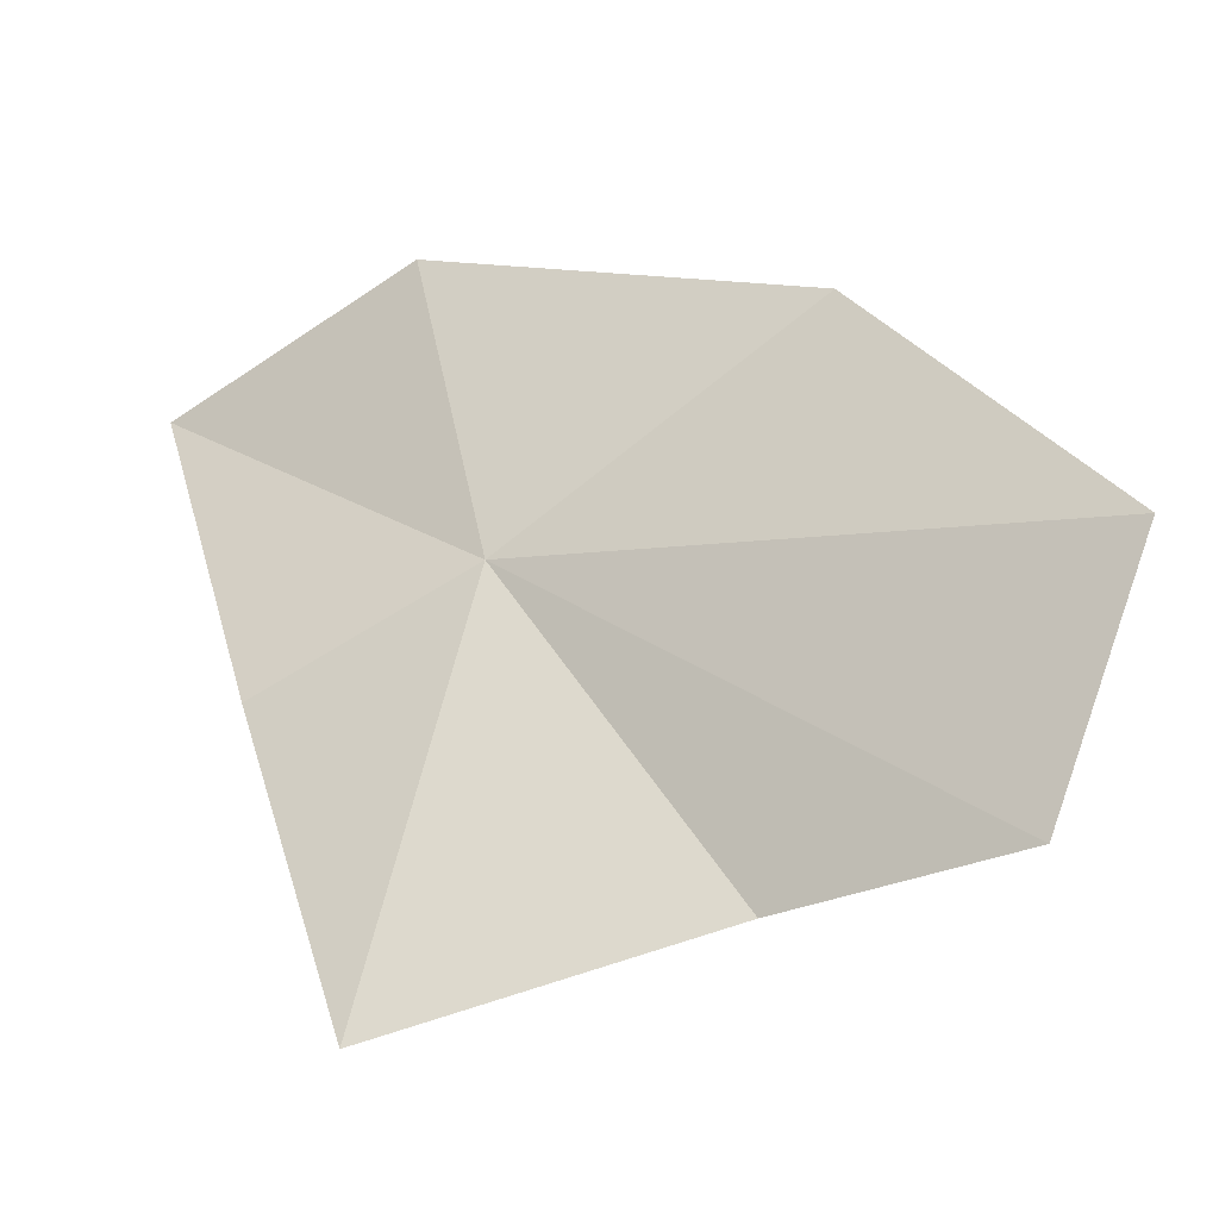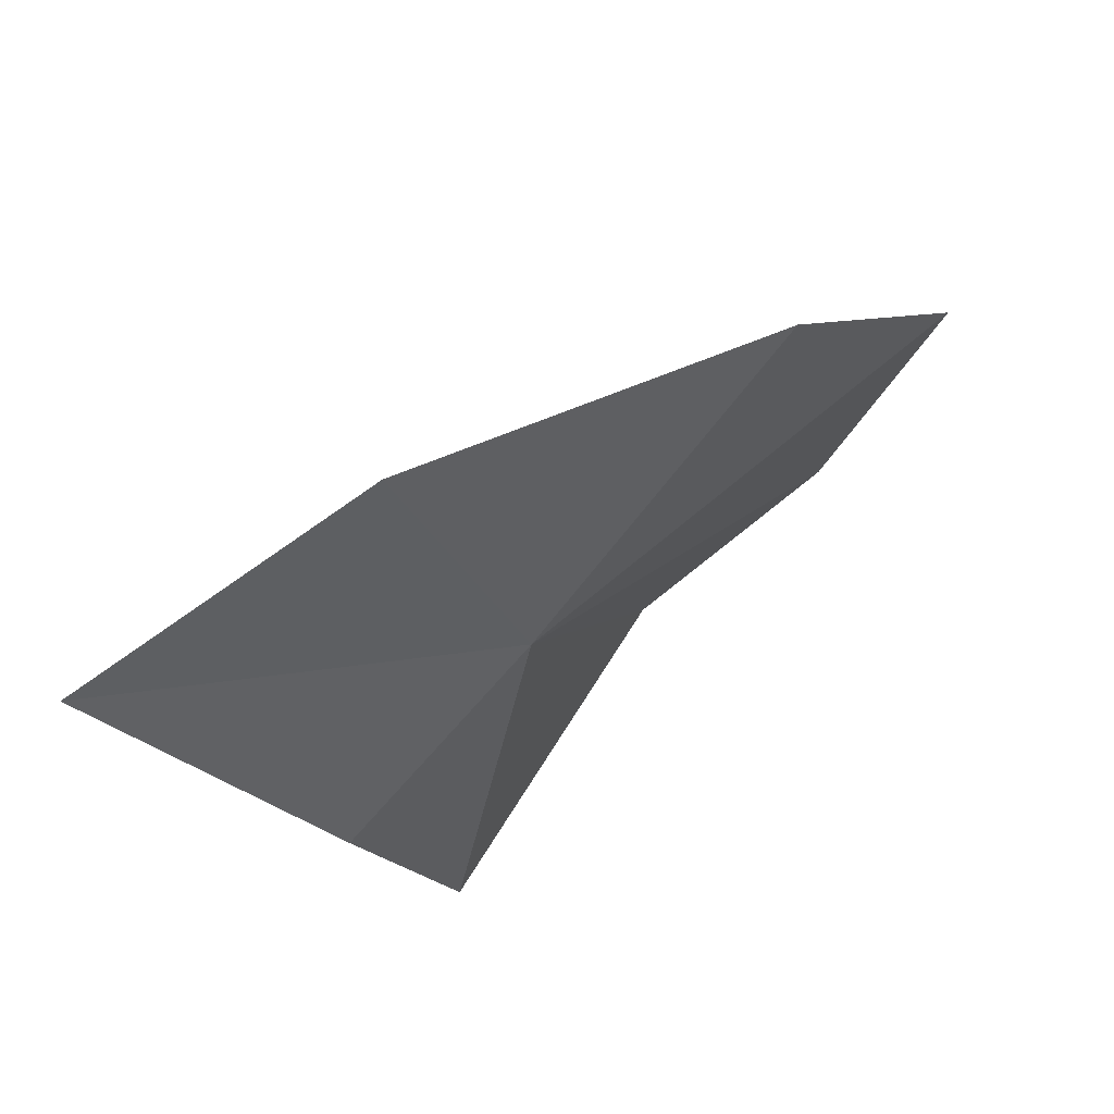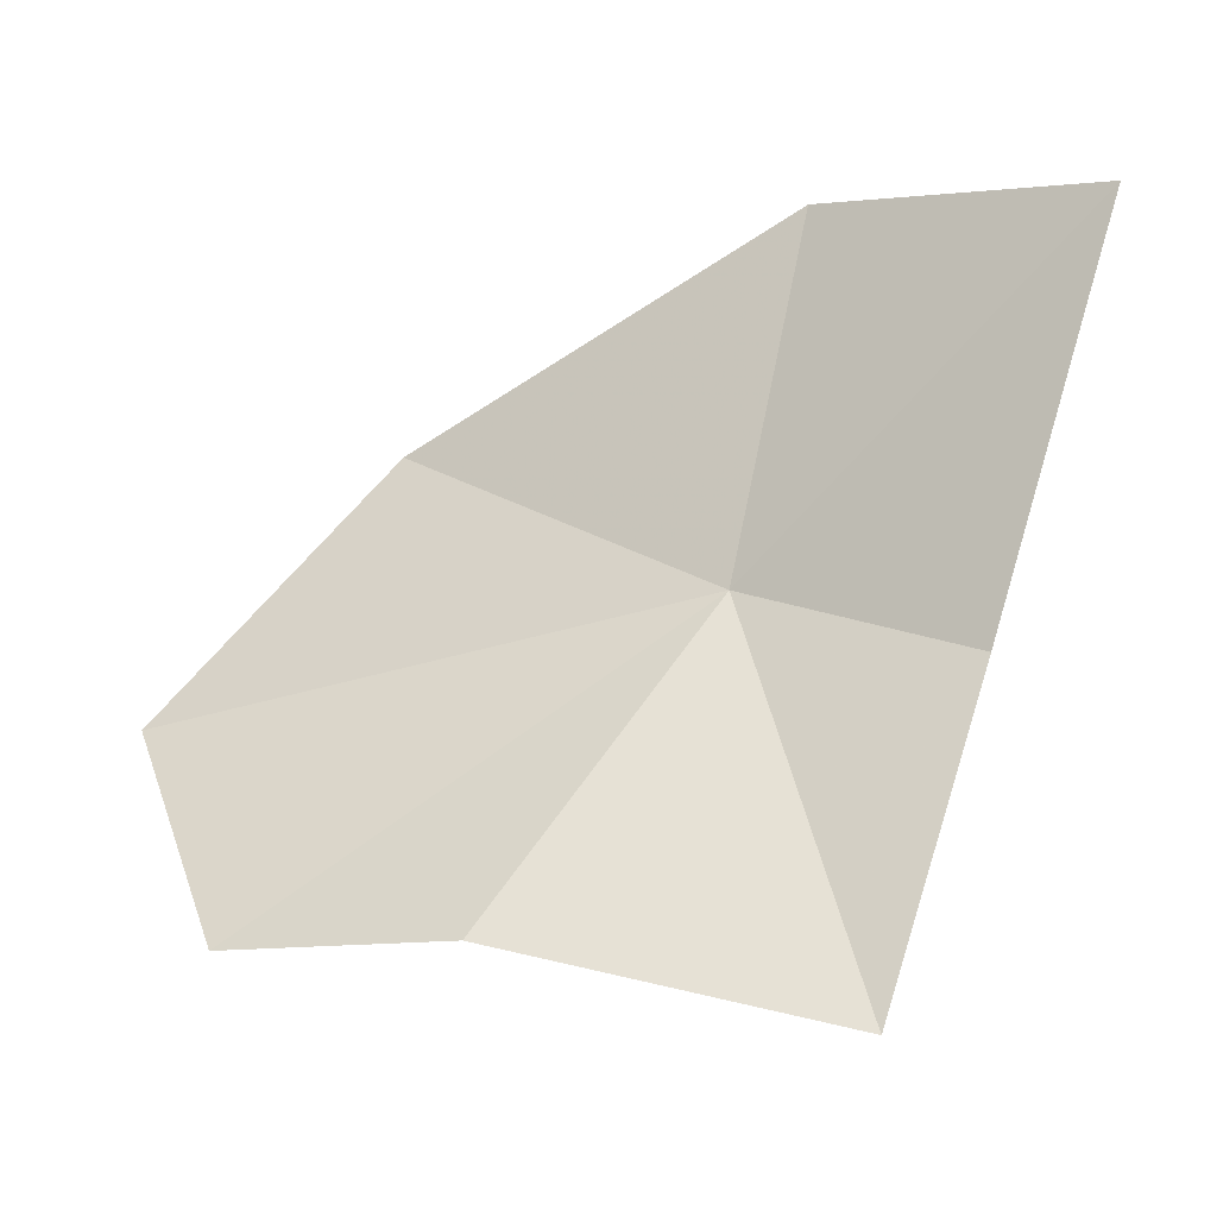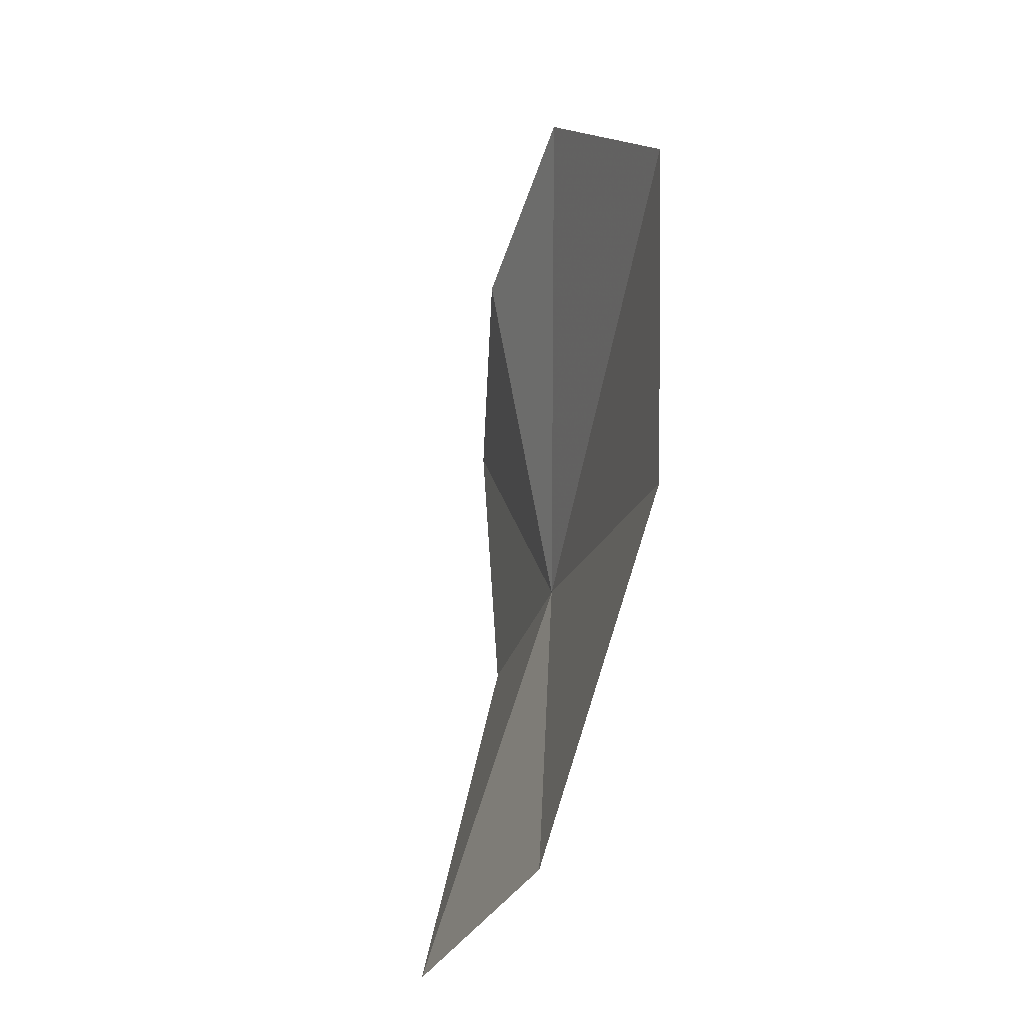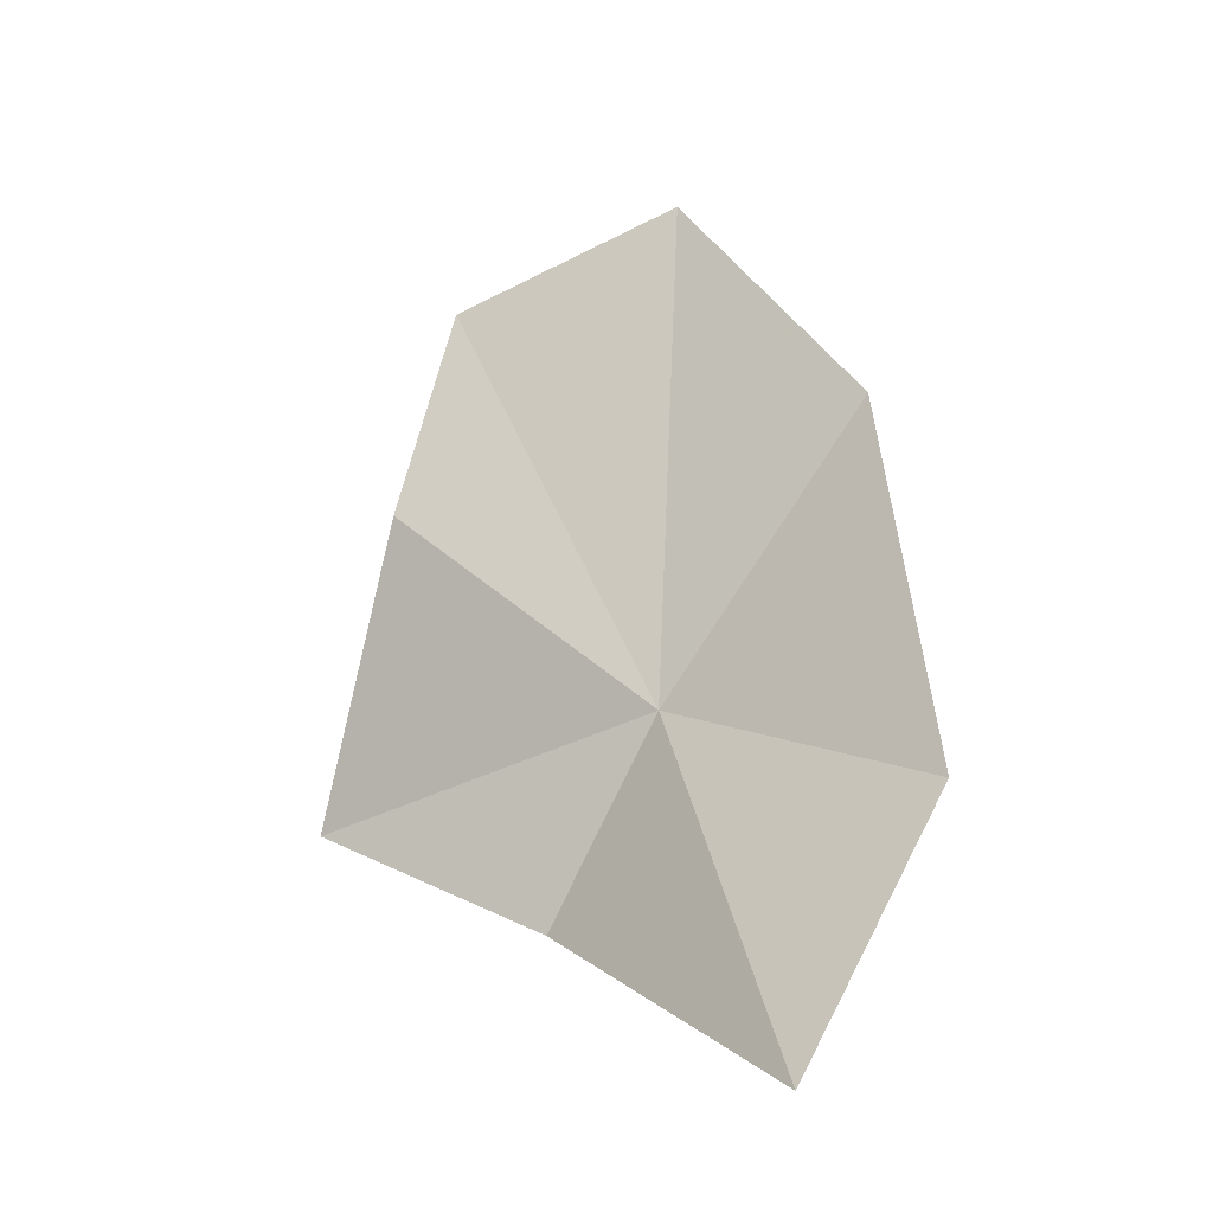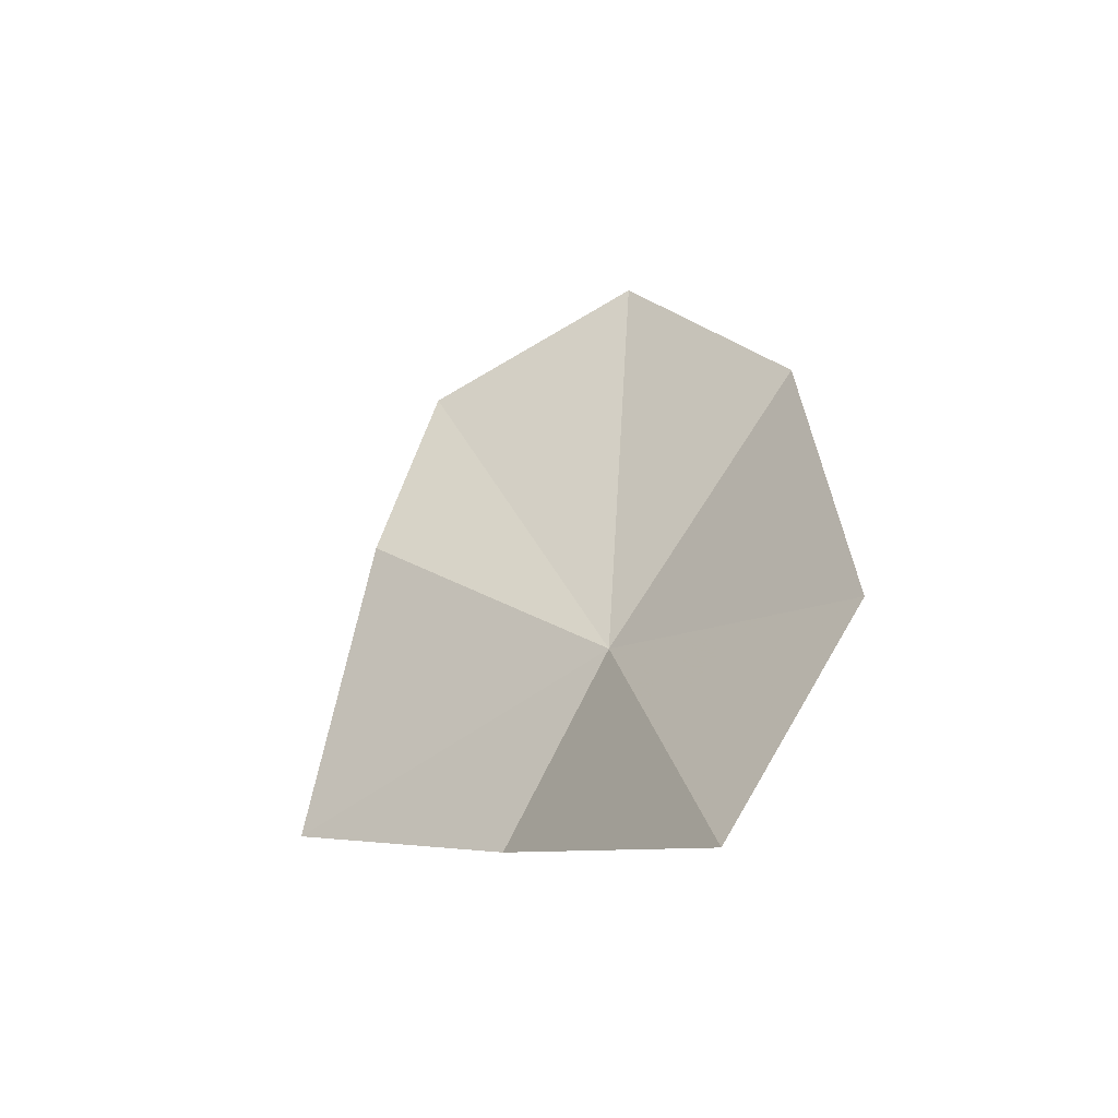
<metadata>
{"format":"obj","ext":"obj","renderer":"f3d","projection":"perspective","resolution":1024,"background":"white","views":[{"elev":-23.7,"azim":97.9,"up":"+Z"},{"elev":62.4,"azim":34.7,"up":"+Z"},{"elev":-28.2,"azim":-83.2,"up":"+Z"},{"elev":38.7,"azim":-9.8,"up":"+Y"},{"elev":-8.2,"azim":-56.6,"up":"+Y"},{"elev":-29.3,"azim":-52.7,"up":"+Y"}]}
</metadata>
<code>
v 30.34 14.42 12.58
v 27.35 9.195 16.45
v 29.61 11.14 11.09
v 30.11 12.73 6.367
v 30.08 17.76 7.781
v 31.12 21.21 8.203
v 32.09 22.65 11.86
v 31.39 19.01 15.55
v 29.18 13.15 17.77
f 1 2 3
f 1 3 4
f 1 4 5
f 1 5 6
f 1 6 7
f 1 7 8
f 1 8 9
f 1 9 2

</code>
